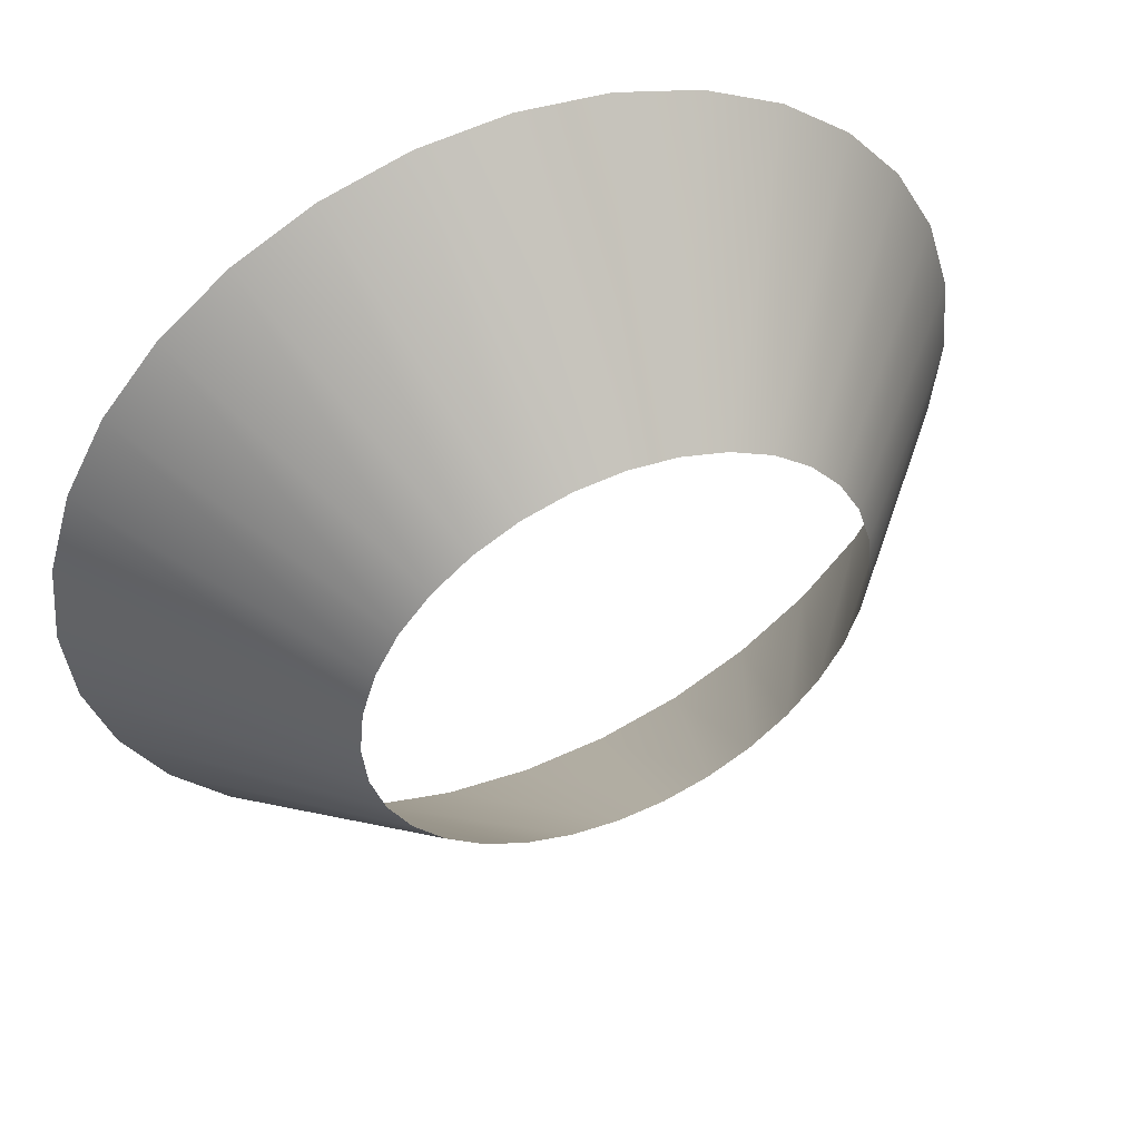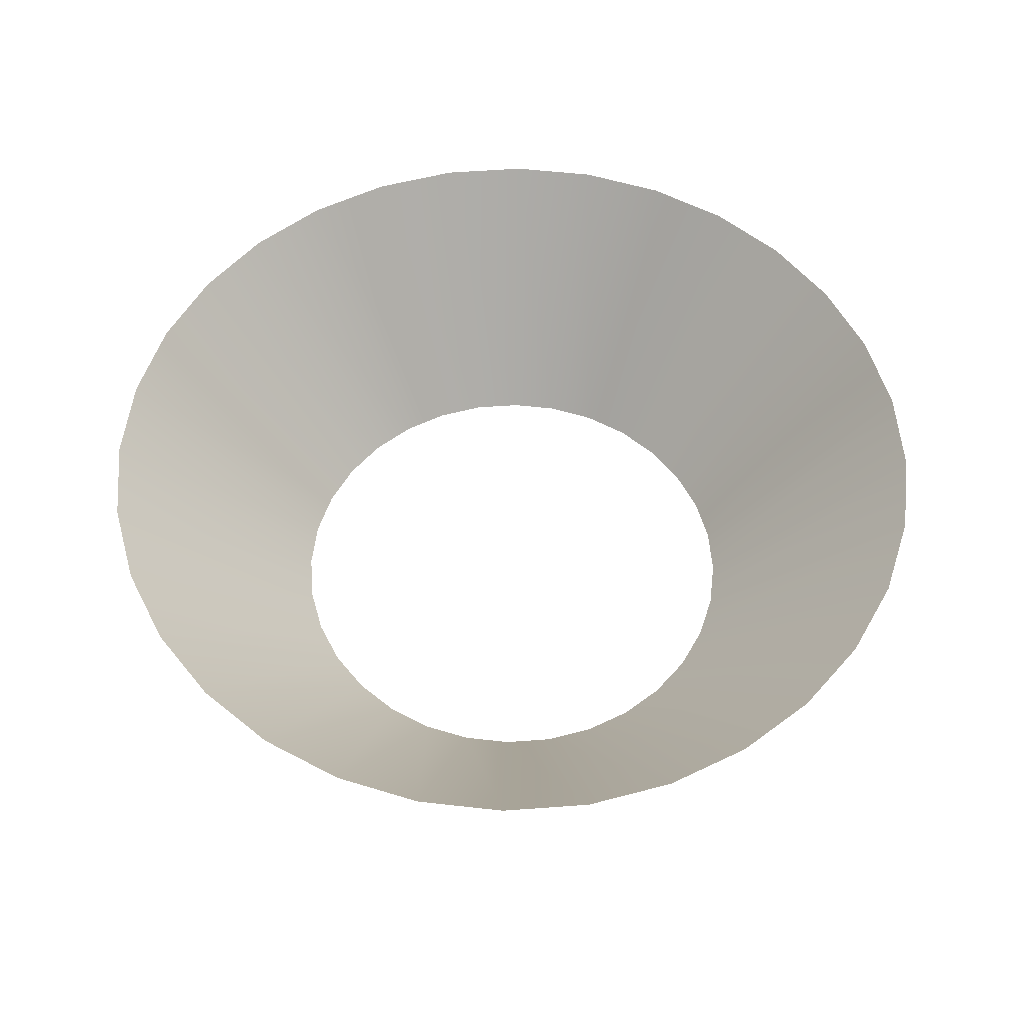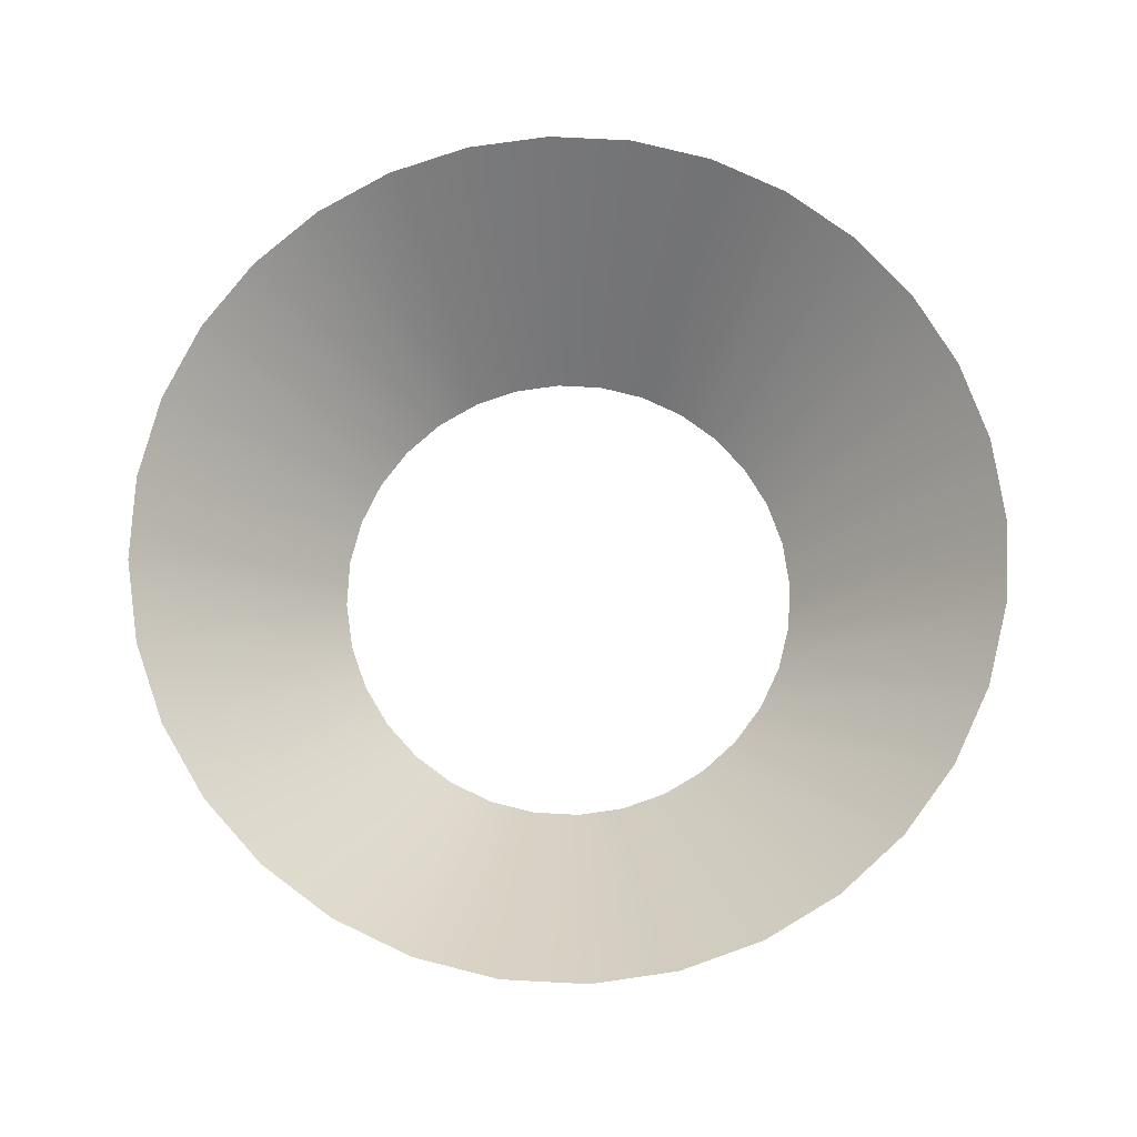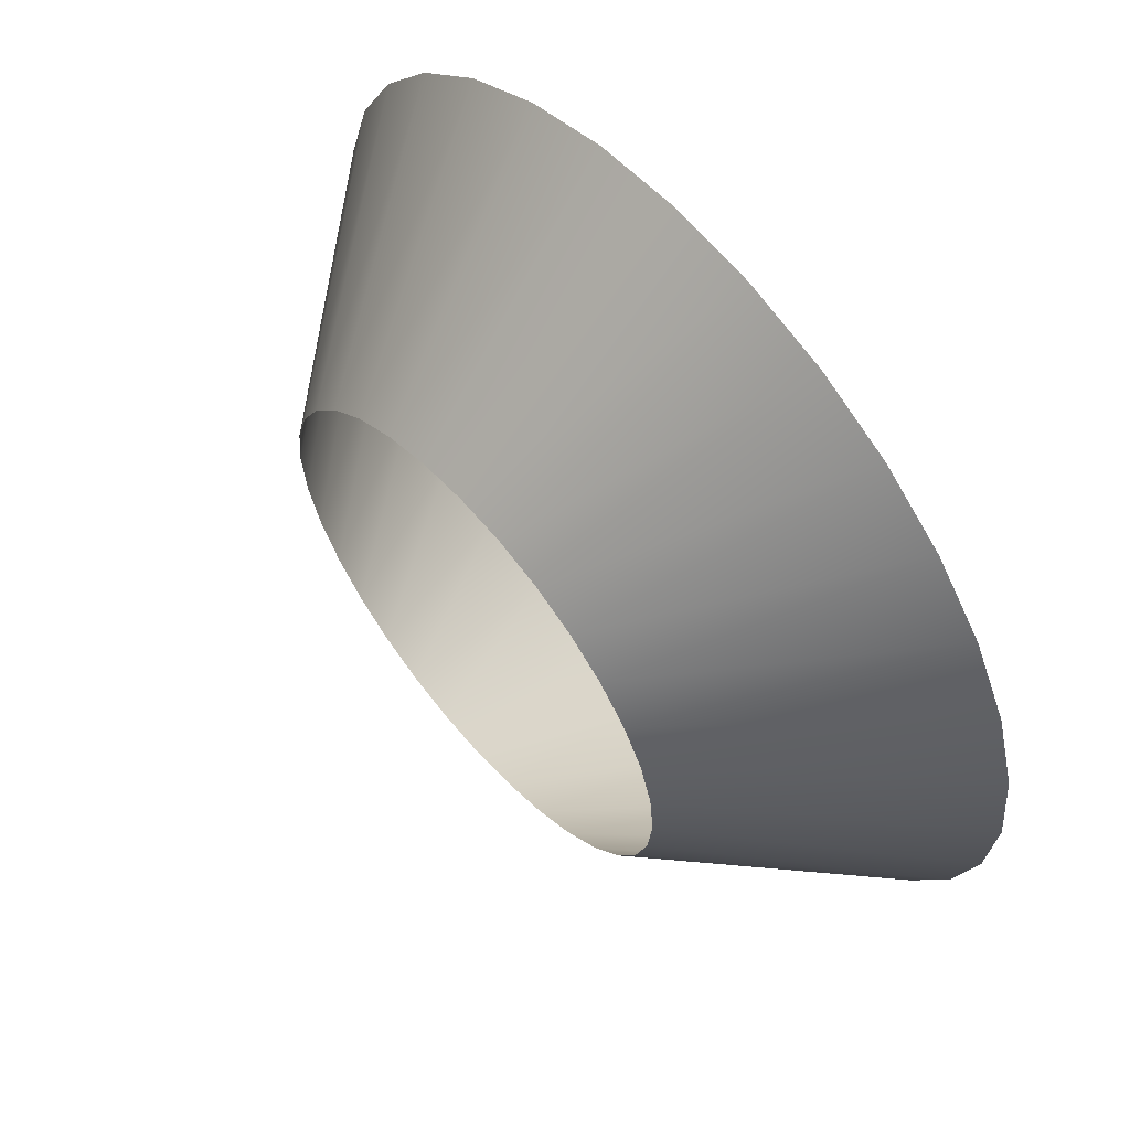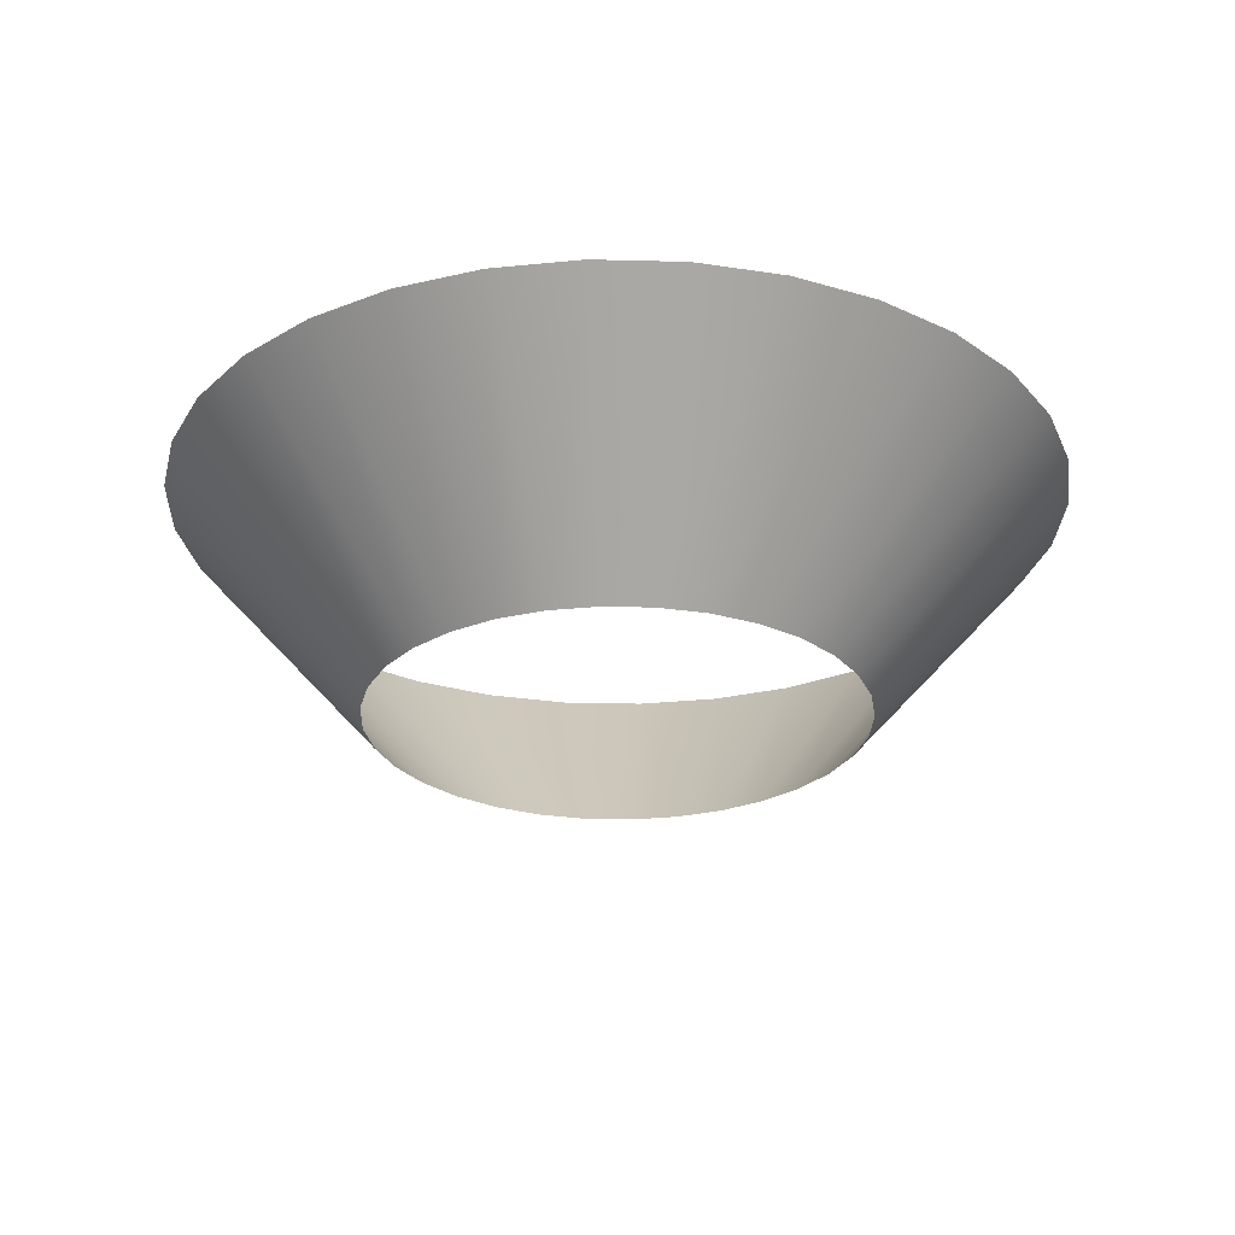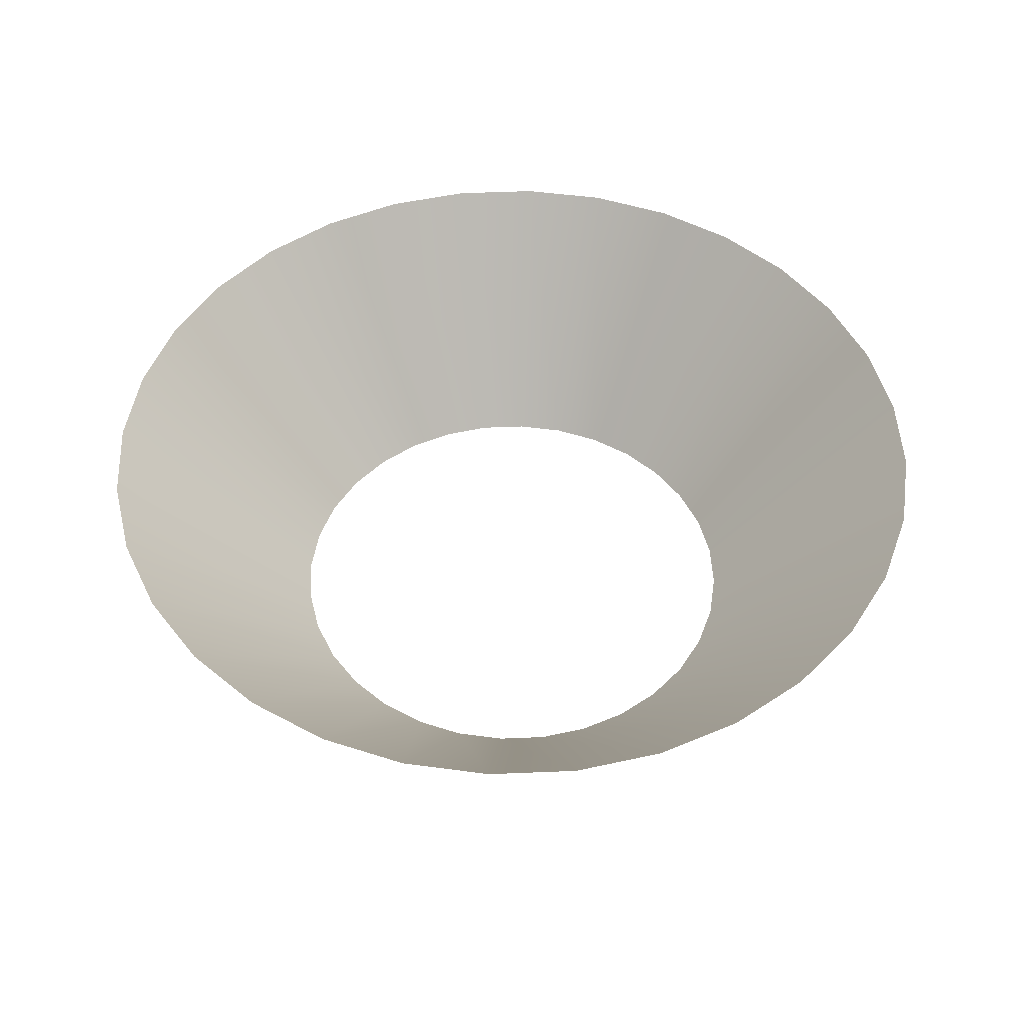
<metadata>
{"format":"obj","ext":"obj","renderer":"f3d","projection":"perspective","resolution":1024,"background":"white","views":[{"elev":49.7,"azim":156.1,"up":"+Y"},{"elev":55.3,"azim":169.9,"up":"+Z"},{"elev":74.9,"azim":166.1,"up":"+Z"},{"elev":61.2,"azim":-130.9,"up":"+Y"},{"elev":-26.7,"azim":-52.9,"up":"+Z"},{"elev":48.9,"azim":171.7,"up":"+Z"}]}
</metadata>
<code>
v 0.5704 0.1135 0.2934
v 0.5815 -2.772e-08 0.2934
v 0.32 0 0
v 0.3139 0.06243 0
v 0.3139 -0.06243 0
v 0.5704 -0.1135 0.2934
v 0.5815 -2.772e-08 0.2934
v 0.32 0 0
v 0.2956 -0.1225 0
v 0.5373 -0.2225 0.2934
v 0.2661 -0.1778 0
v 0.4835 -0.3231 0.2934
v 0.2263 -0.2263 0
v 0.4112 -0.4112 0.2934
v 0.1778 -0.2661 0
v 0.3231 -0.4835 0.2934
v 0.1225 -0.2956 0
v 0.2225 -0.5373 0.2934
v 0.06243 -0.3139 0
v 0.1135 -0.5704 0.2934
v 1.907e-07 -0.32 0
v 3.612e-07 -0.5815 0.2934
v -0.06243 -0.3139 0
v -0.1135 -0.5704 0.2934
v -0.1225 -0.2956 0
v -0.2225 -0.5373 0.2934
v -0.1778 -0.2661 0
v -0.3231 -0.4835 0.2934
v -0.2263 -0.2263 0
v -0.4112 -0.4112 0.2934
v -0.2661 -0.1778 0
v -0.4835 -0.3231 0.2934
v -0.2956 -0.1225 0
v -0.5373 -0.2225 0.2934
v -0.3139 -0.06243 0
v -0.5704 -0.1135 0.2934
v -0.32 -1.043e-07 0
v -0.5815 -2.172e-07 0.2934
v -0.3139 0.06243 0
v -0.5704 0.1135 0.2934
v -0.2956 0.1225 0
v -0.5373 0.2225 0.2934
v -0.2661 0.1778 0
v -0.4835 0.3231 0.2934
v -0.2263 0.2263 0
v -0.4112 0.4112 0.2934
v -0.1778 0.2661 0
v -0.3231 0.4835 0.2934
v -0.1225 0.2956 0
v -0.2225 0.5373 0.2934
v -0.06243 0.3139 0
v -0.1135 0.5704 0.2934
v -9.537e-08 0.32 0
v -1.587e-07 0.5815 0.2934
v 0.06243 0.3139 0
v 0.1135 0.5704 0.2934
v 0.1225 0.2956 0
v 0.2225 0.5373 0.2934
v 0.1778 0.2661 0
v 0.3231 0.4835 0.2934
v 0.2263 0.2263 0
v 0.4112 0.4112 0.2934
v 0.2661 0.1778 0
v 0.4835 0.3231 0.2934
v 0.2956 0.1225 0
v 0.5373 0.2225 0.2934
v 0.3139 0.06243 0
v 0.5373 0.2225 0.2934
v 0.5704 0.1135 0.2934
g PolyTiltedTube01
f 1 3 2
f 1 4 3
f 2 3 5
f 6 2 5
f 7 5 6
f 7 8 5
f 6 5 9
f 6 5 9
f 6 9 10
f 10 6 9
f 10 9 11
f 10 9 11
f 10 11 12
f 12 10 11
f 12 11 13
f 12 11 13
f 12 13 14
f 14 12 13
f 14 13 15
f 14 13 15
f 14 15 16
f 16 14 15
f 16 15 17
f 16 15 17
f 16 17 18
f 18 16 17
f 18 17 19
f 18 17 19
f 18 19 20
f 20 18 19
f 20 19 21
f 20 19 21
f 20 21 22
f 22 20 21
f 22 21 23
f 22 21 23
f 22 23 24
f 24 22 23
f 24 23 25
f 24 23 25
f 24 25 26
f 26 24 25
f 26 25 27
f 26 25 27
f 26 27 28
f 28 26 27
f 28 27 29
f 28 27 29
f 28 29 30
f 30 28 29
f 30 29 31
f 30 29 31
f 30 31 32
f 32 30 31
f 32 31 33
f 32 31 33
f 32 33 34
f 34 32 33
f 34 33 35
f 34 33 35
f 34 35 36
f 36 34 35
f 36 35 37
f 36 35 37
f 36 37 38
f 38 36 37
f 38 37 39
f 38 37 39
f 38 39 40
f 40 38 39
f 40 39 41
f 40 39 41
f 40 41 42
f 42 40 41
f 42 41 43
f 42 41 43
f 42 43 44
f 44 42 43
f 44 43 45
f 44 43 45
f 44 45 46
f 46 44 45
f 46 45 47
f 46 45 47
f 46 47 48
f 48 46 47
f 48 47 49
f 48 47 49
f 48 49 50
f 50 48 49
f 50 49 51
f 50 49 51
f 50 51 52
f 52 50 51
f 52 51 53
f 52 51 53
f 52 53 54
f 54 52 53
f 54 53 55
f 54 53 55
f 54 55 56
f 56 54 55
f 56 55 57
f 56 55 57
f 56 57 58
f 58 56 57
f 58 57 59
f 58 57 59
f 58 59 60
f 60 58 59
f 60 59 61
f 60 59 61
f 60 61 62
f 62 60 61
f 62 61 63
f 62 61 63
f 62 63 64
f 64 62 63
f 64 63 65
f 64 63 65
f 64 65 66
f 66 64 65
f 66 65 67
f 68 65 67
f 68 67 69

</code>
